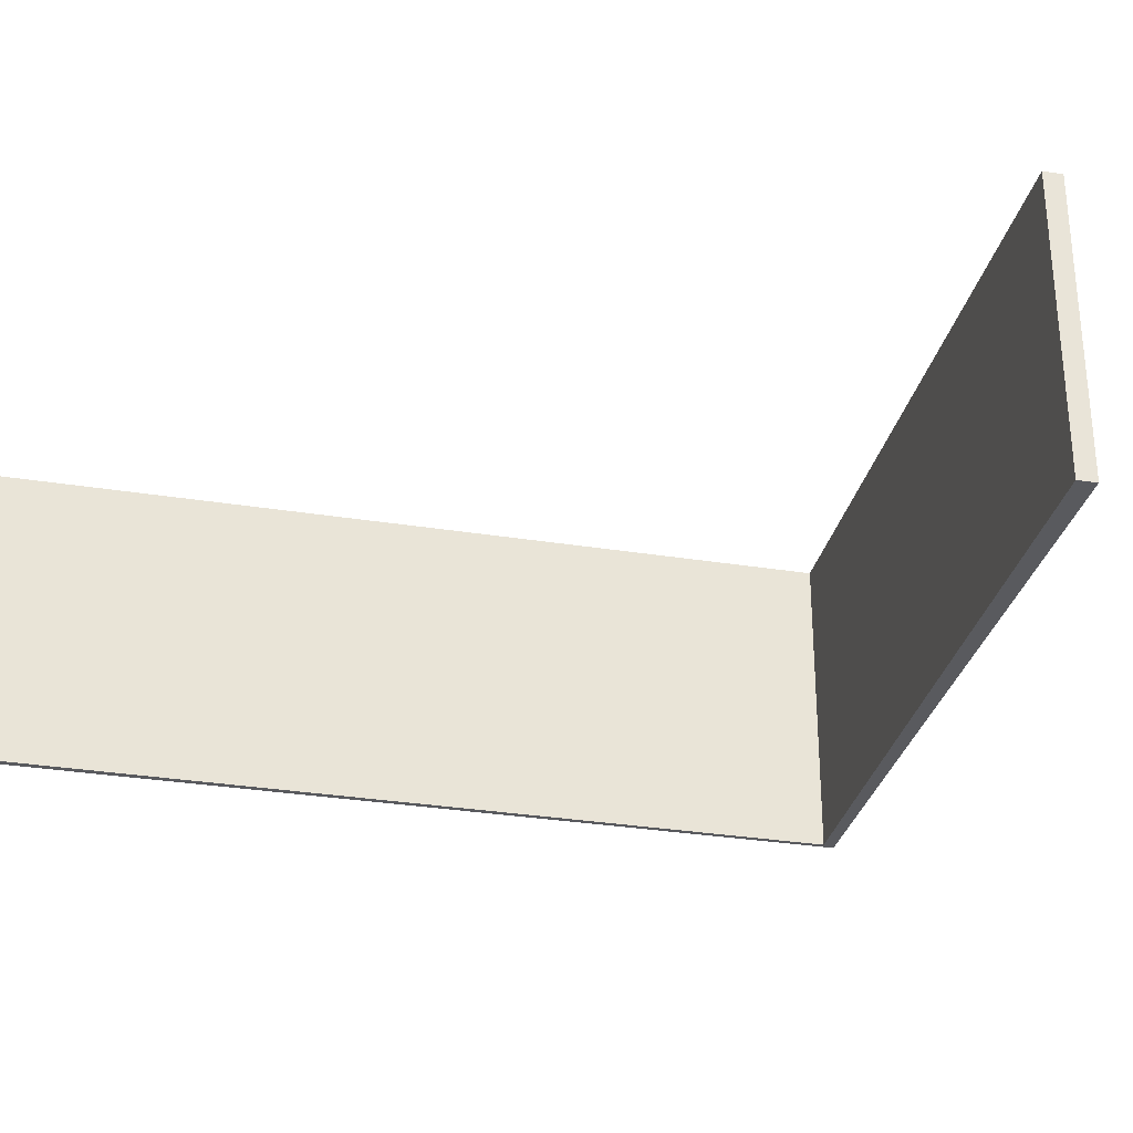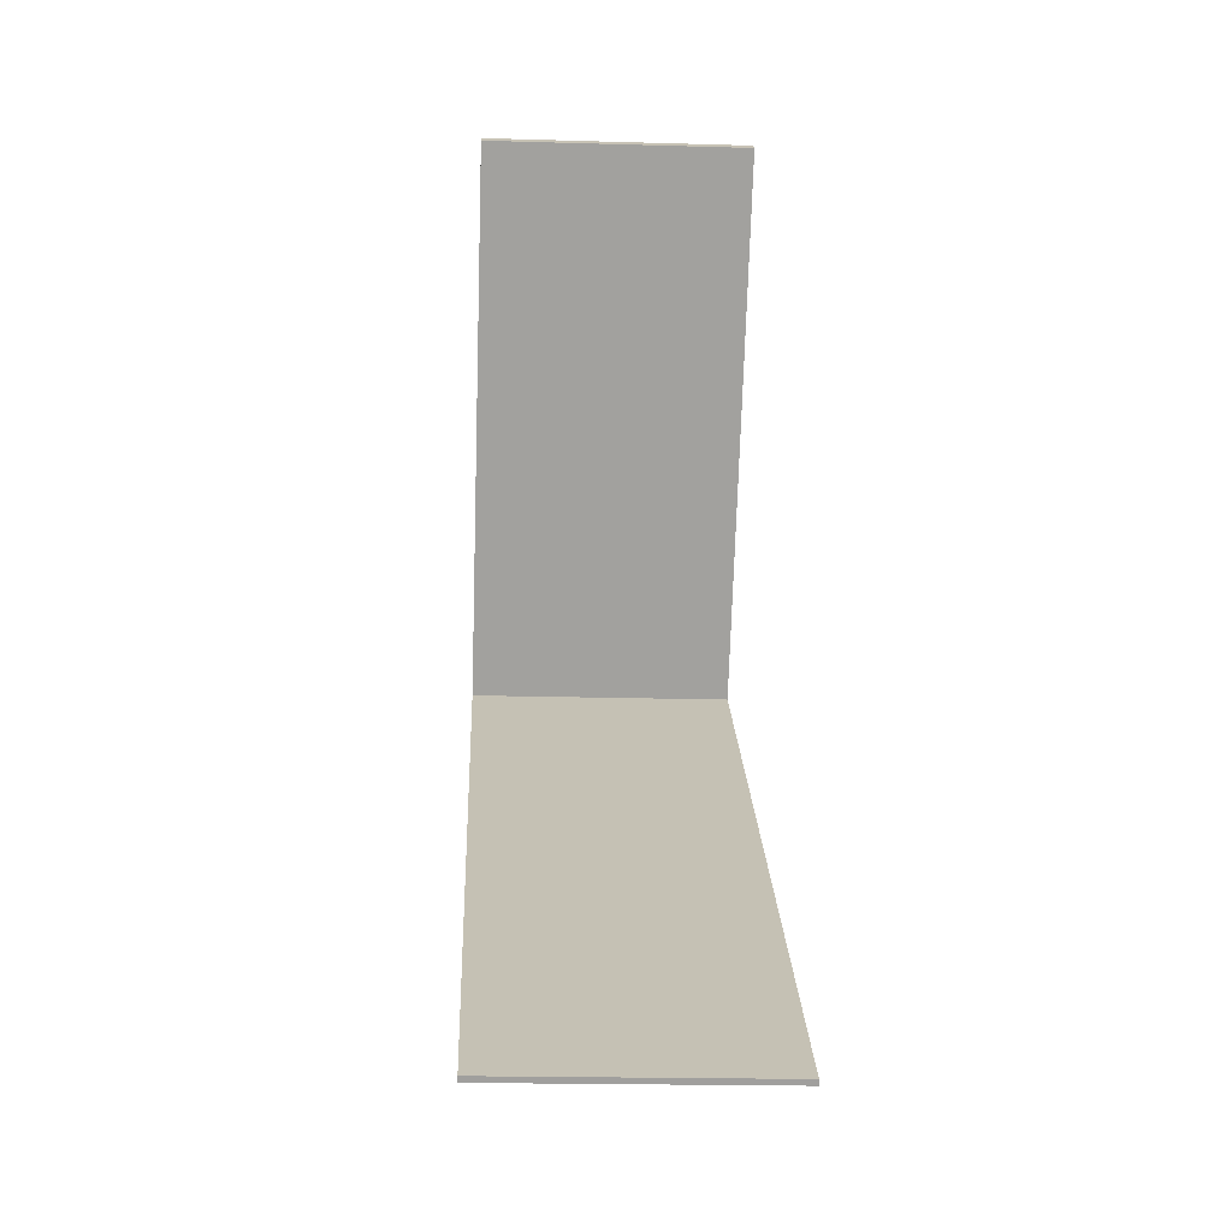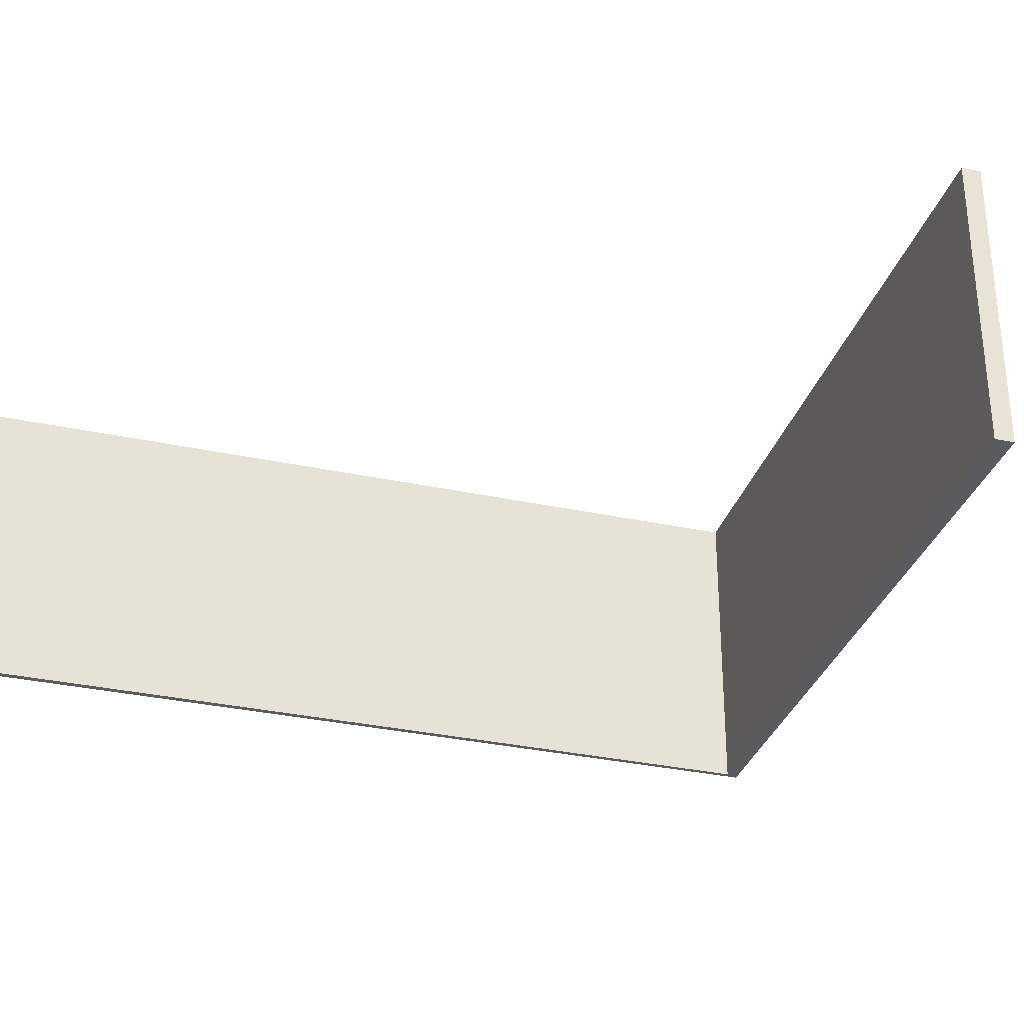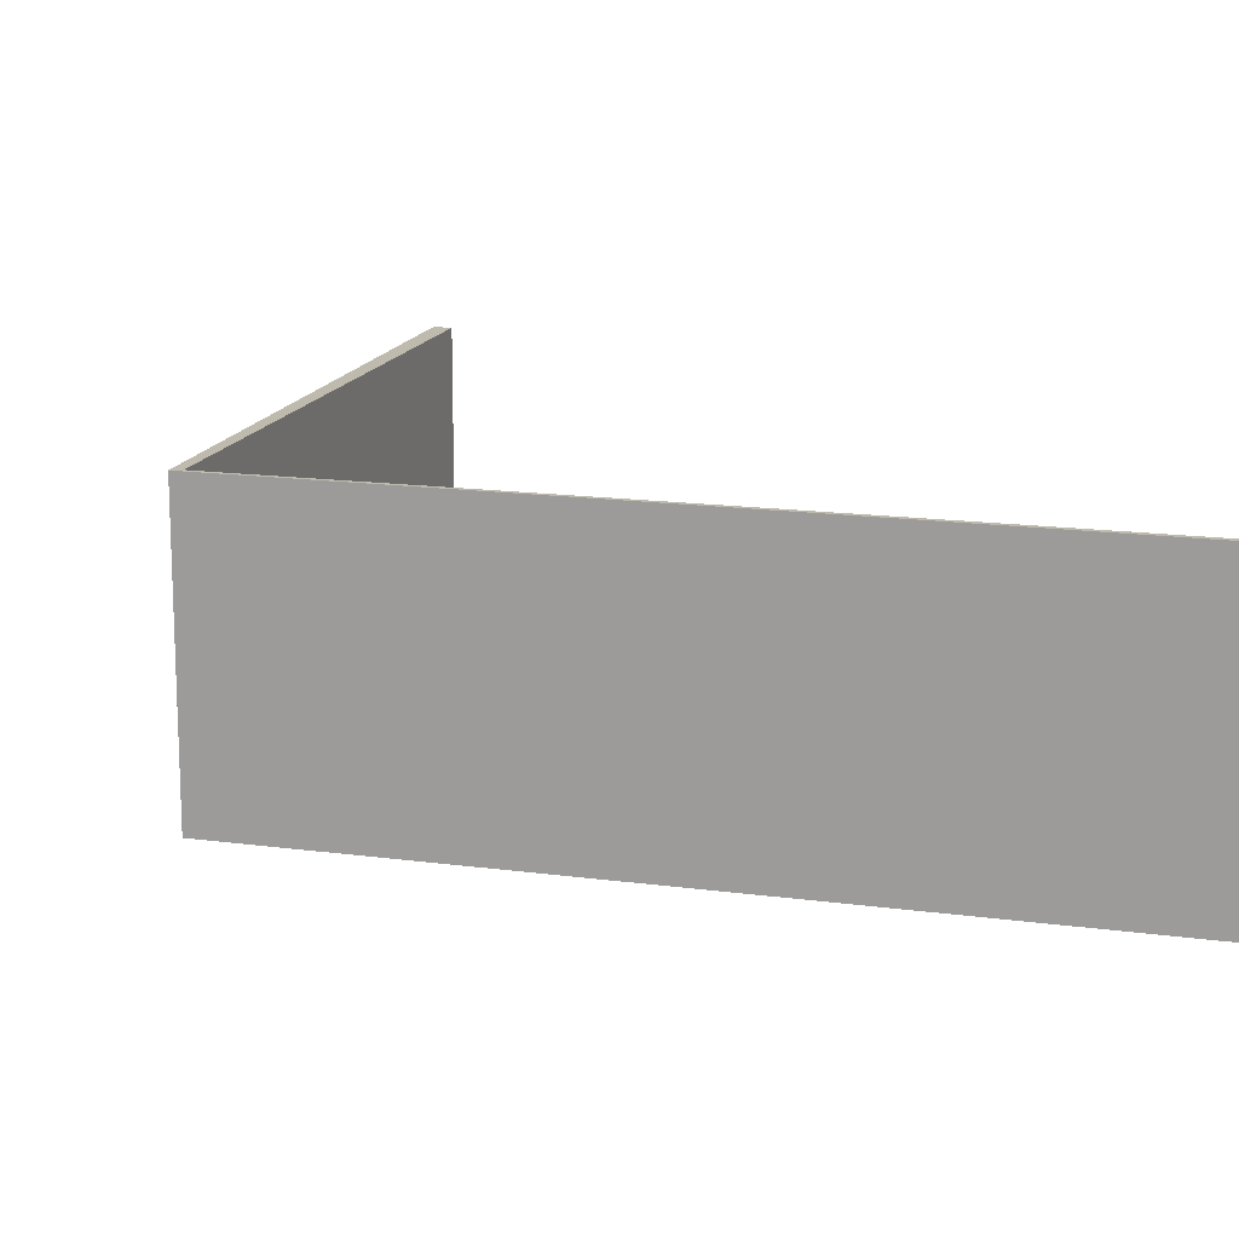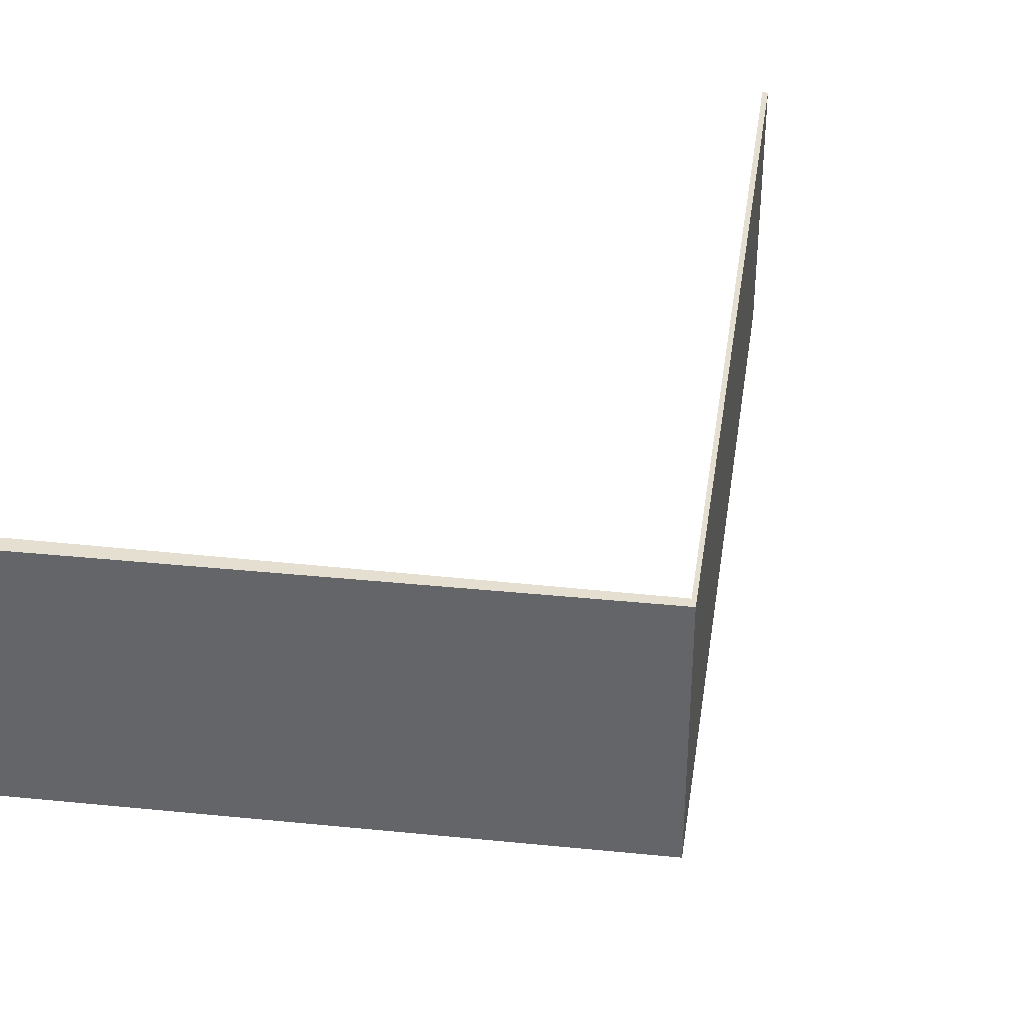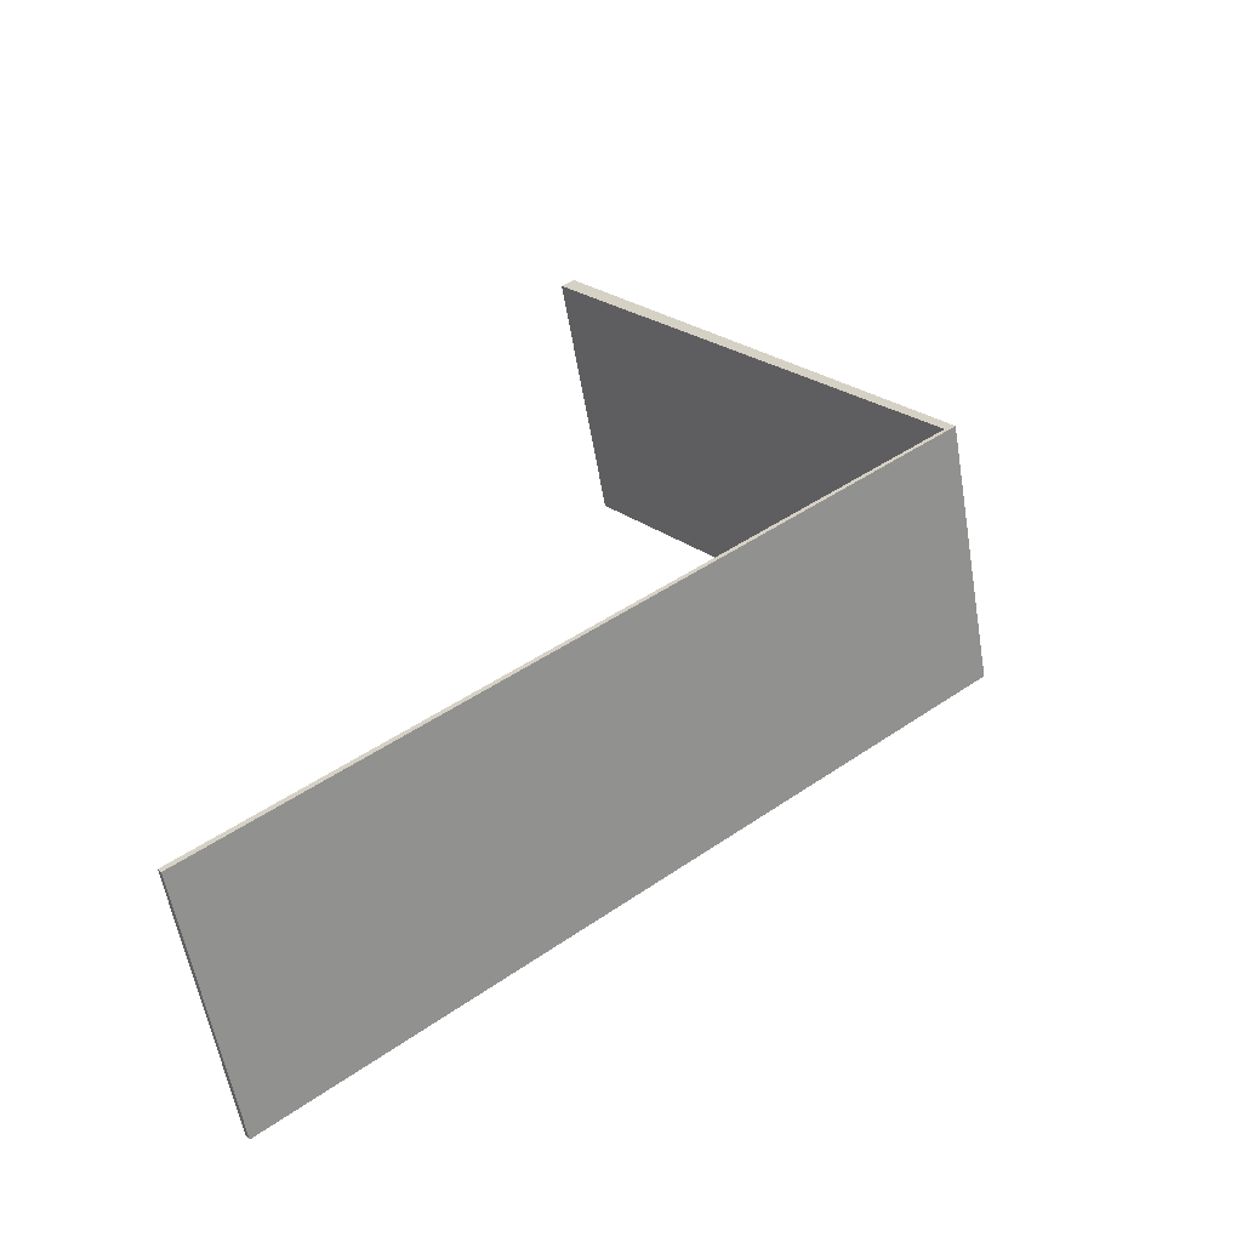
<metadata>
{"format":"obj","ext":"obj","renderer":"f3d","projection":"perspective","resolution":1024,"background":"white","views":[{"elev":-31.5,"azim":-51.1,"up":"+Y"},{"elev":-20.1,"azim":-93.0,"up":"+Z"},{"elev":-33.0,"azim":-54.8,"up":"+Y"},{"elev":15.4,"azim":157.6,"up":"+Y"},{"elev":37.4,"azim":59.8,"up":"+Y"},{"elev":-58.8,"azim":9.7,"up":"+Z"}]}
</metadata>
<code>
v  3.106 2.796 10.12
v  6.686 2.796 5.286
v  2.971 2.796 10.01
v  6.792 2.796 5.316
v  0.037 2.796 -0.046
v  0 2.796 1.712e-16
v  0.037 2.817e-18 -0.046
v  0 0 0
v  6.686 -3.237e-16 5.286
v  2.971 -6.127e-16 10.01
v  3.106 -6.194e-16 10.12
v  6.792 -3.255e-16 5.316
g defaultobject
f 1 2 3
f 2 1 4
f 2 5 6
f 5 2 4
f 7 6 5
f 6 7 8
f 9 3 2
f 3 9 10
f 8 2 6
f 2 8 9
f 10 1 3
f 1 10 11
f 11 4 1
f 4 11 12
f 12 5 4
f 5 12 7
f 11 10 12
f 9 12 10
f 7 12 9
f 8 7 9

</code>
